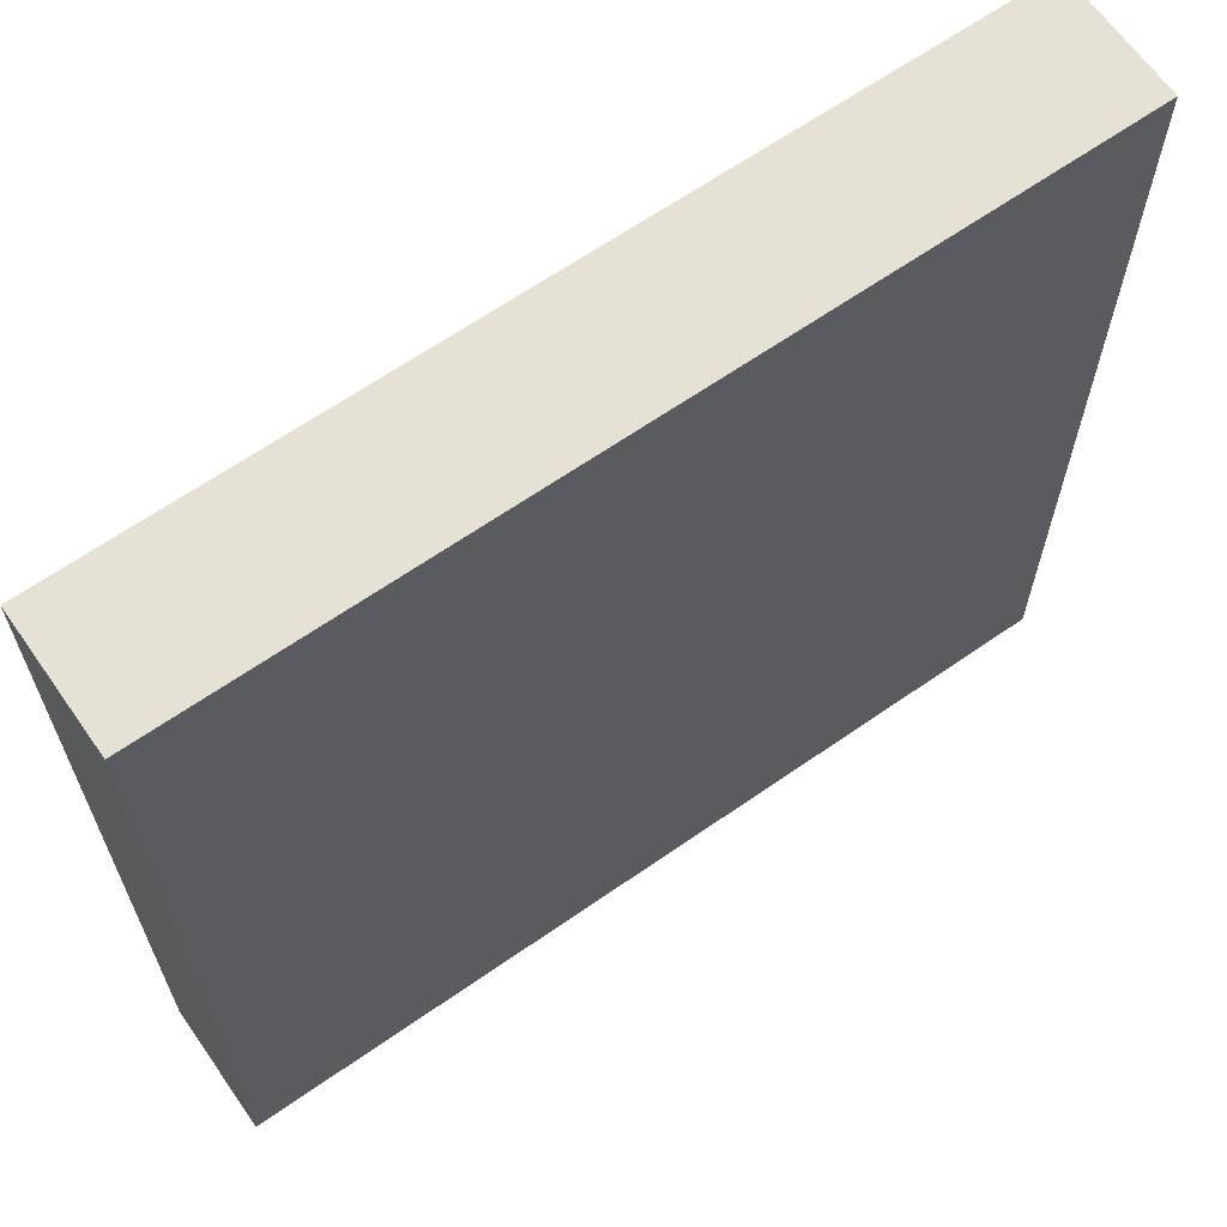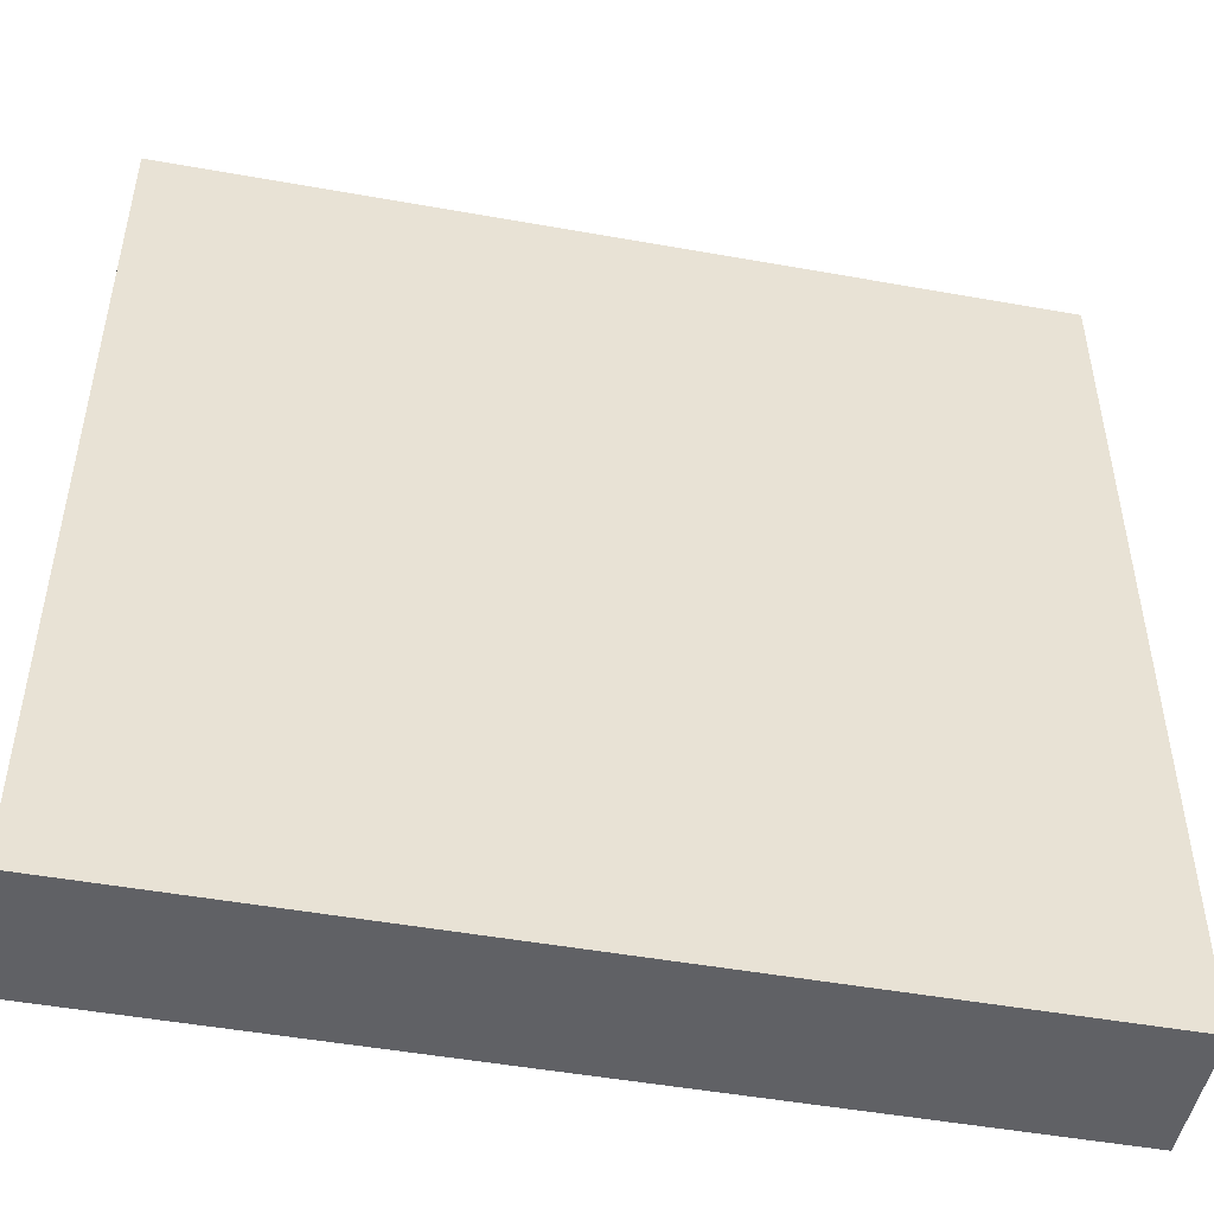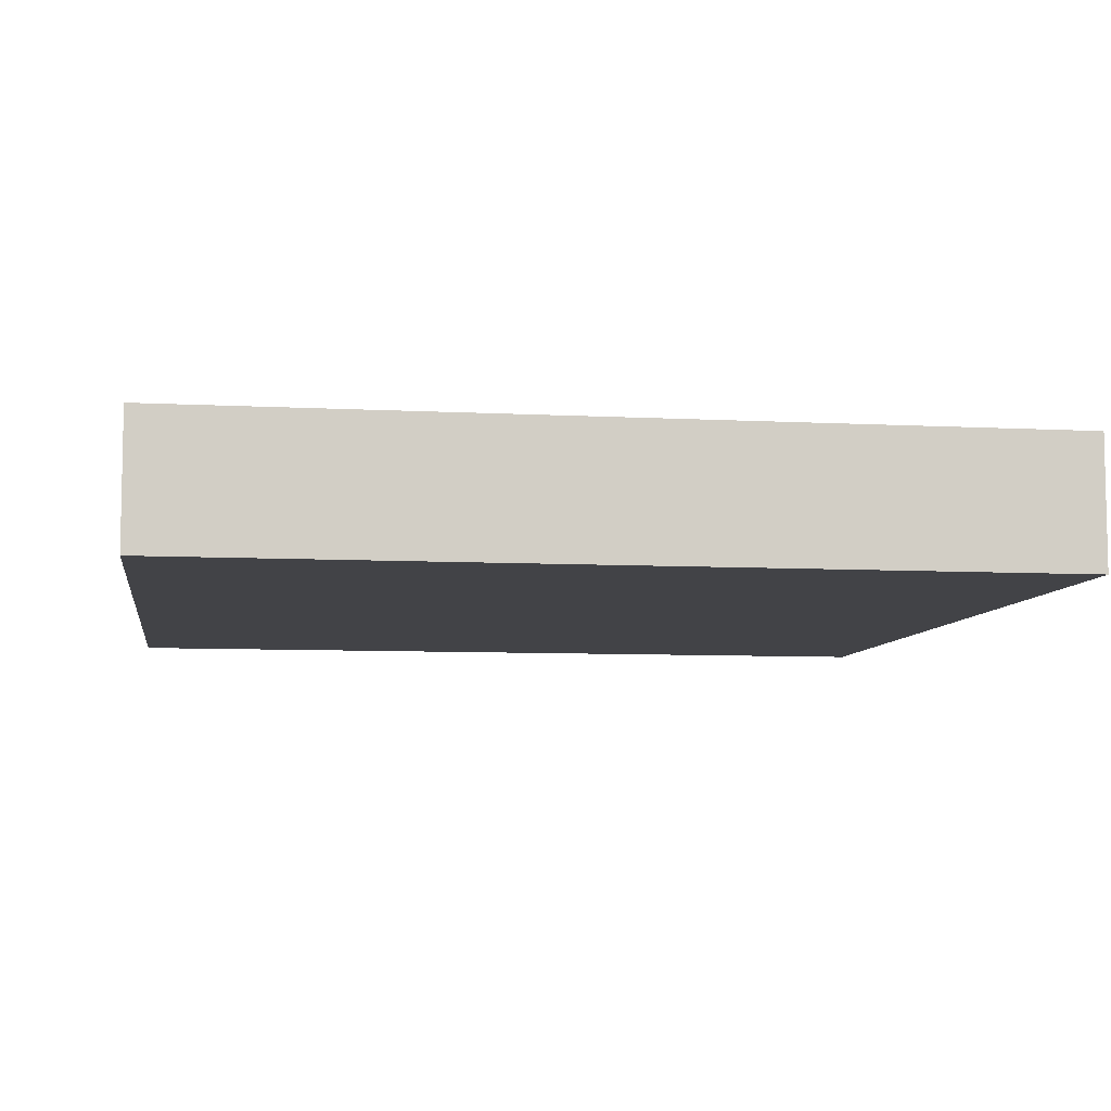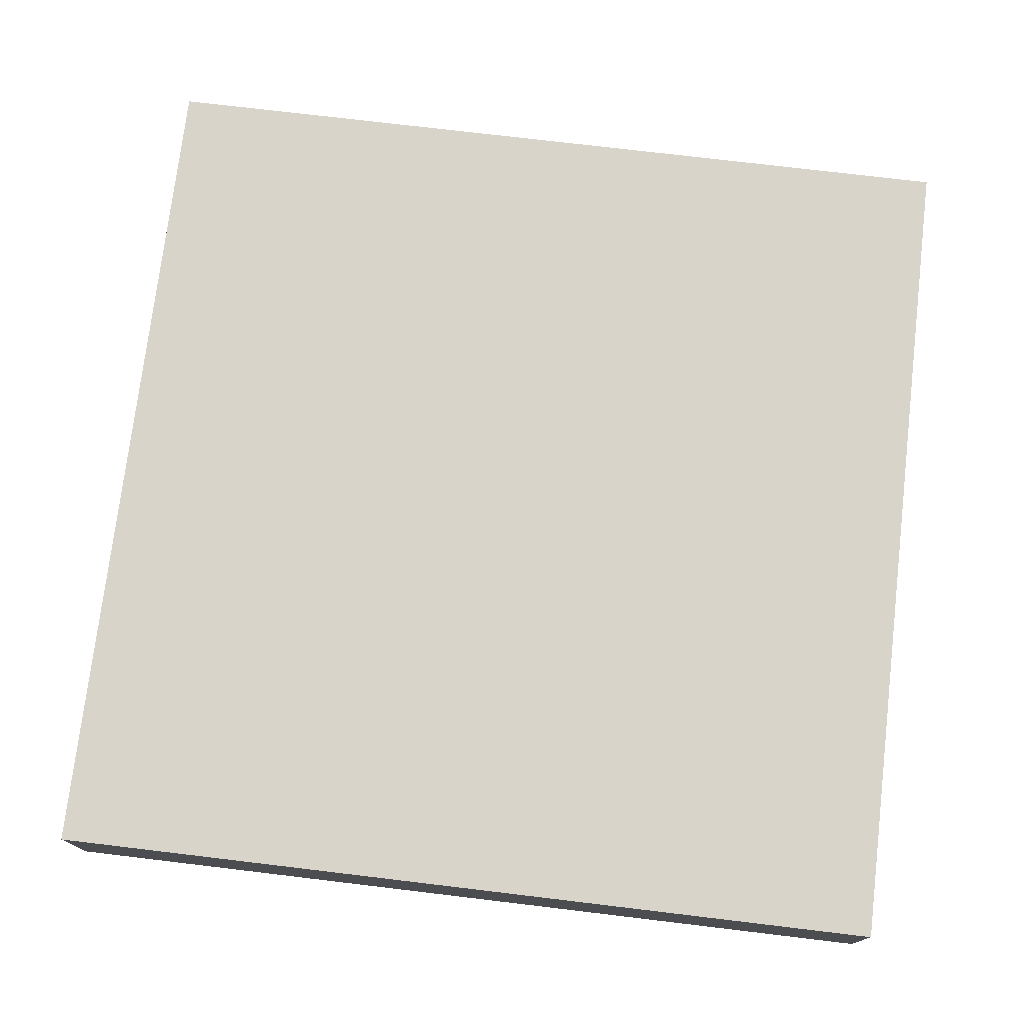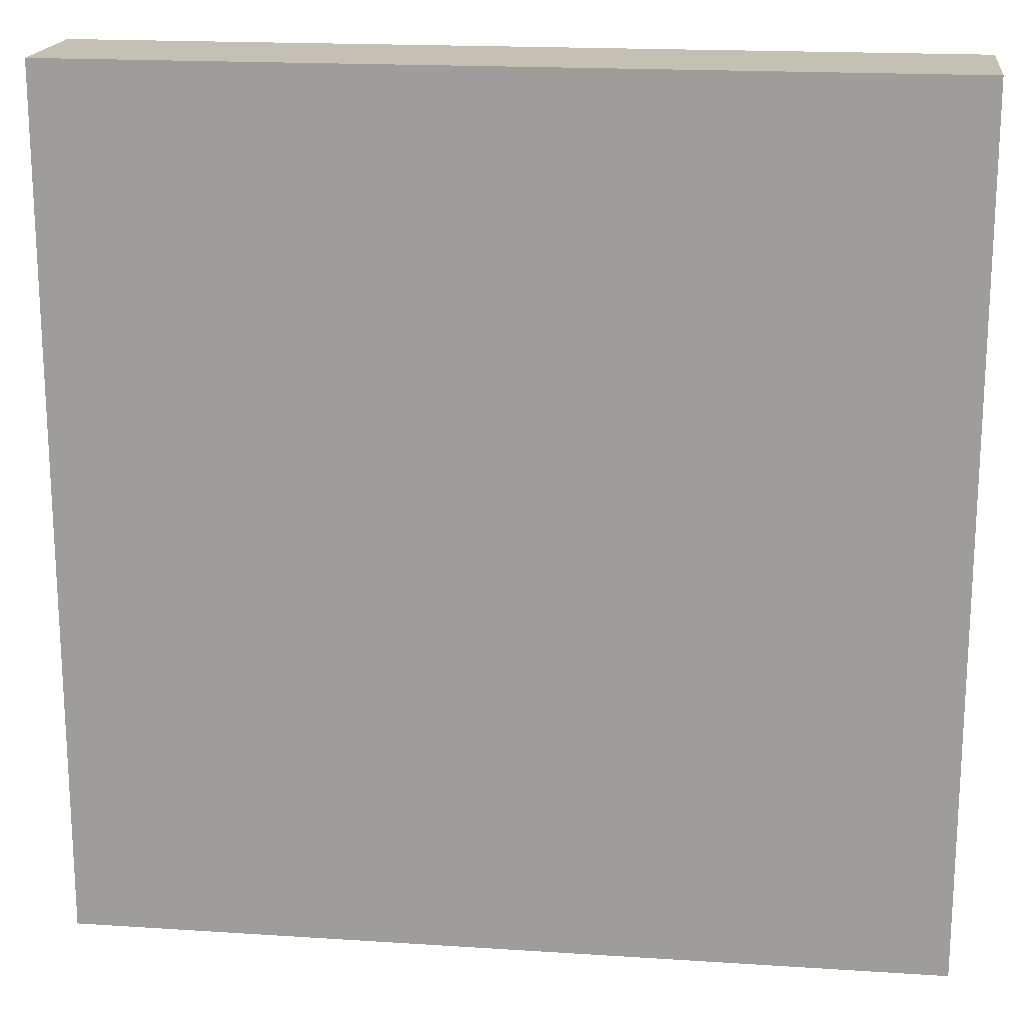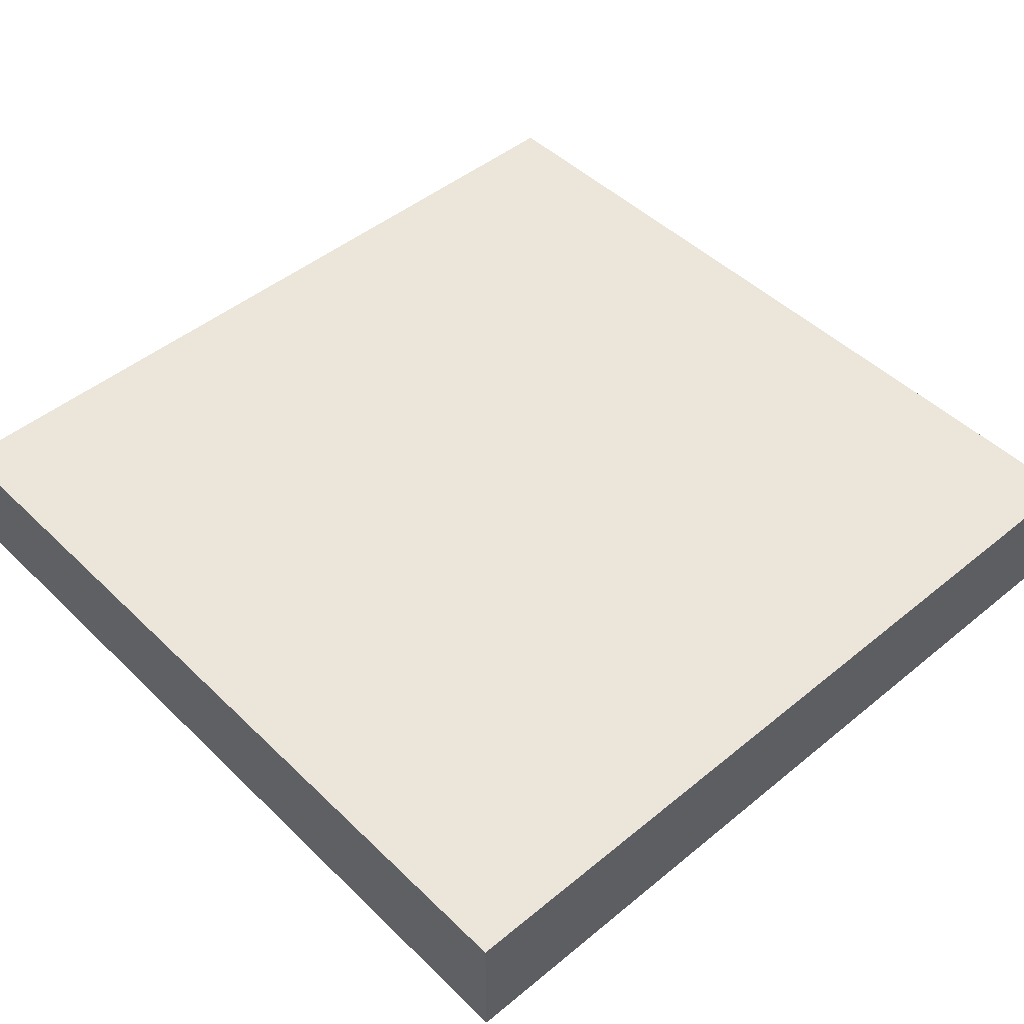
<metadata>
{"format":"obj","ext":"obj","renderer":"f3d","projection":"perspective","resolution":1024,"background":"white","views":[{"elev":65.1,"azim":145.0,"up":"+Y"},{"elev":-48.8,"azim":168.7,"up":"+Y"},{"elev":-7.5,"azim":-98.6,"up":"+Z"},{"elev":75.2,"azim":-83.2,"up":"+Z"},{"elev":18.2,"azim":7.2,"up":"+Y"},{"elev":47.4,"azim":47.3,"up":"+Z"}]}
</metadata>
<code>
v 0.5 0.5 0.5
v 0.5 0.5 0.65
v -0.5 0.5 0.5
v -0.5 0.5 0.65
v -0.5 0.5 0.5
v -0.5 0.5 0.65
v -0.5 -0.5 0.5
v -0.5 -0.5 0.65
v -0.5 -0.5 0.5
v -0.5 -0.5 0.65
v 0.5 -0.5 0.5
v 0.5 -0.5 0.65
v 0.5 -0.5 0.5
v 0.5 -0.5 0.65
v 0.5 0.5 0.5
v 0.5 0.5 0.65
v 0.5 0.5 0.5
v -0.5 0.5 0.5
v -0.5 -0.5 0.5
v 0.5 -0.5 0.5
v 0.5 0.5 0.65
v -0.5 0.5 0.65
v -0.5 -0.5 0.65
v 0.5 -0.5 0.65
f 1 3 4 2
f 5 7 8 6
f 9 11 12 10
f 13 15 16 14
f 18 17 20
f 20 19 18
f 22 24 21
f 24 22 23

</code>
